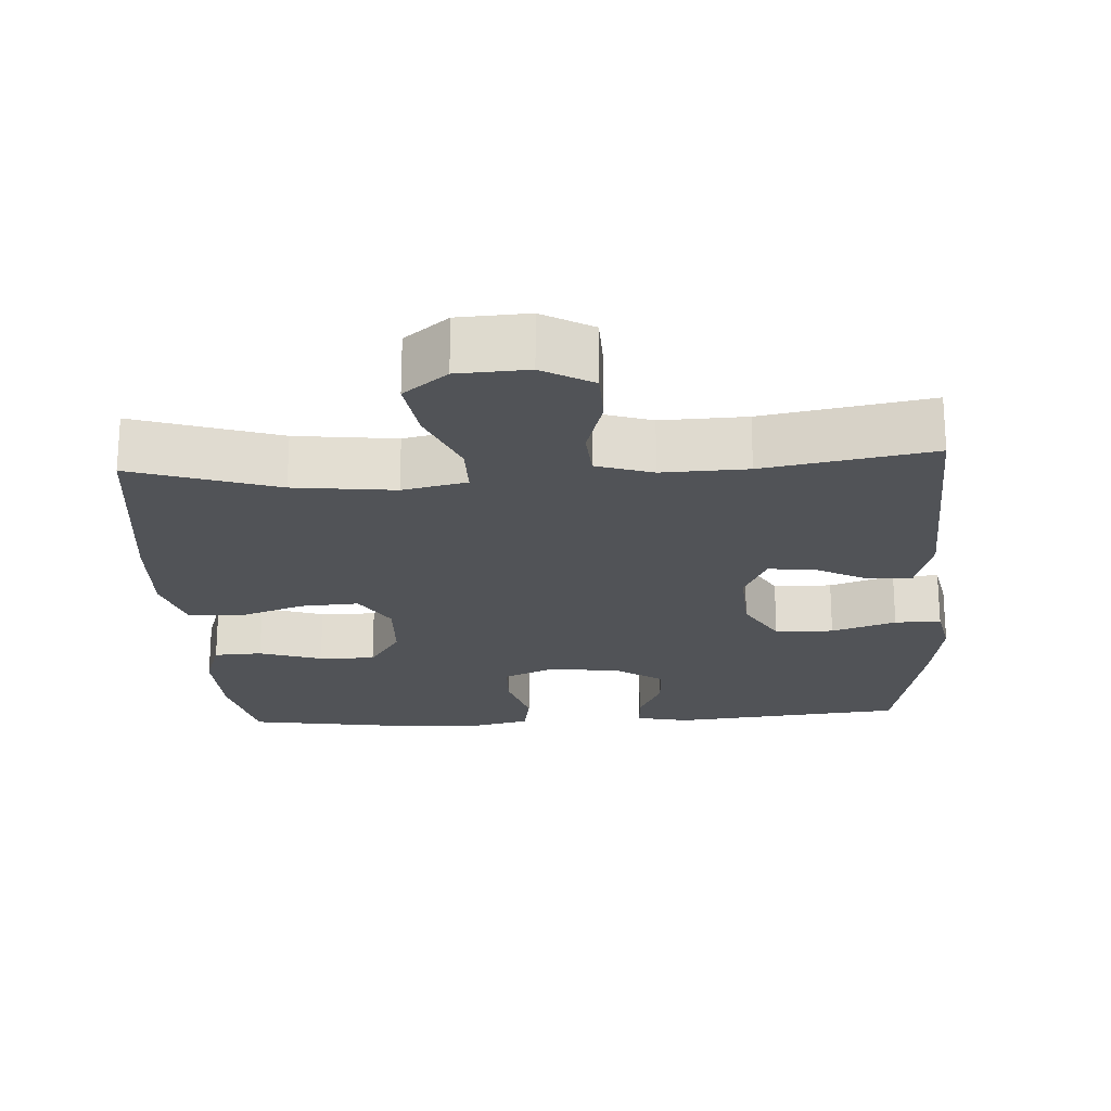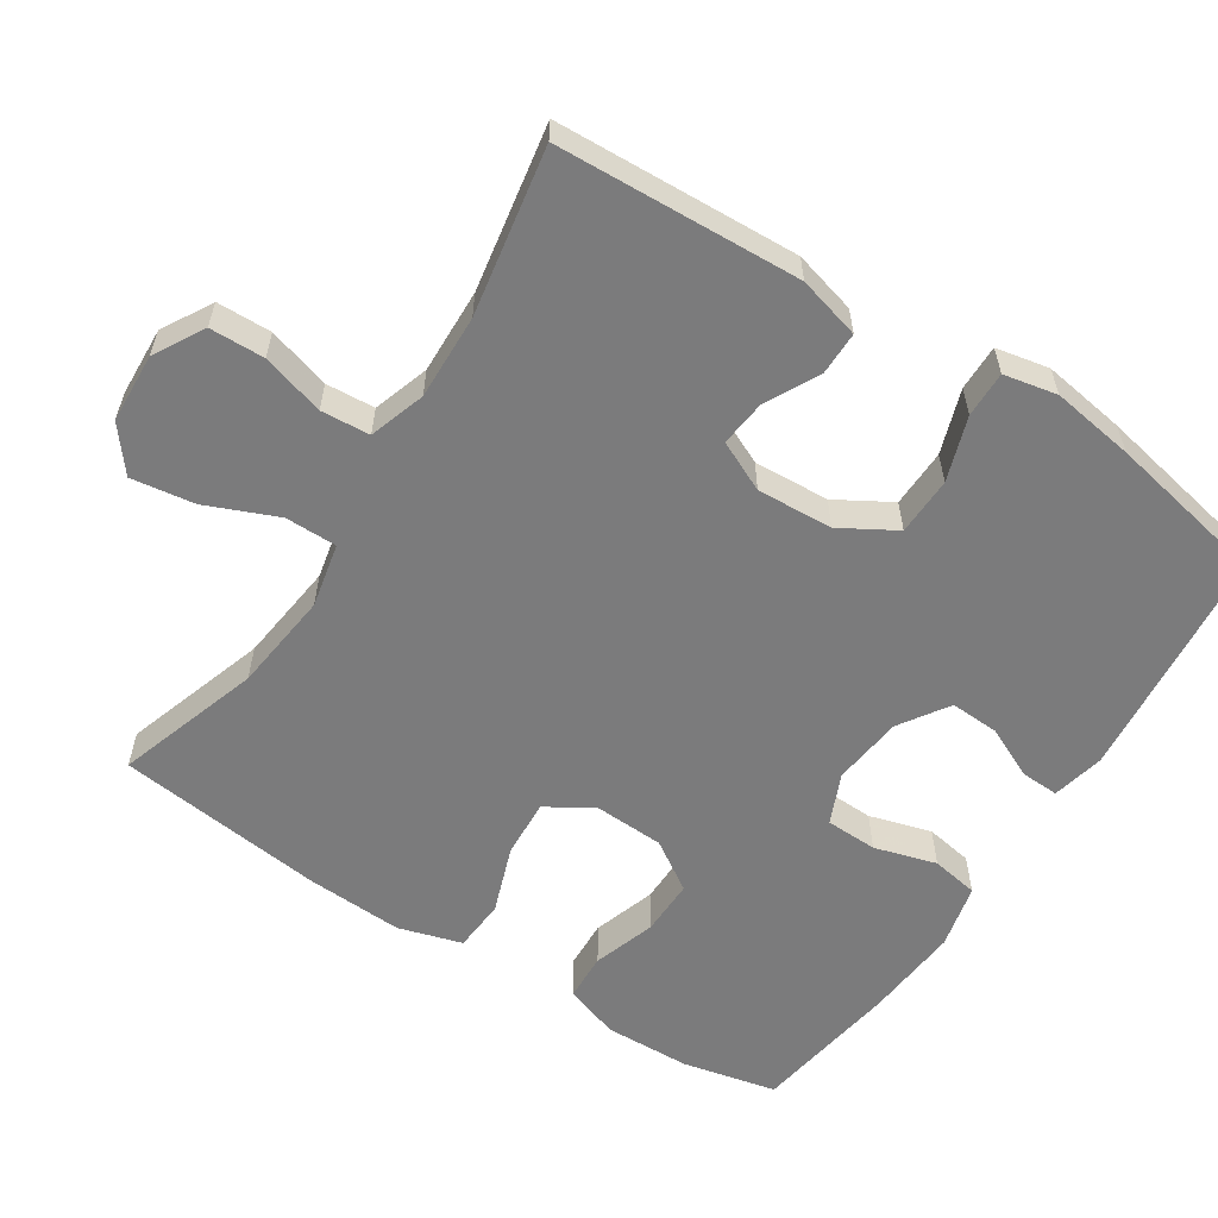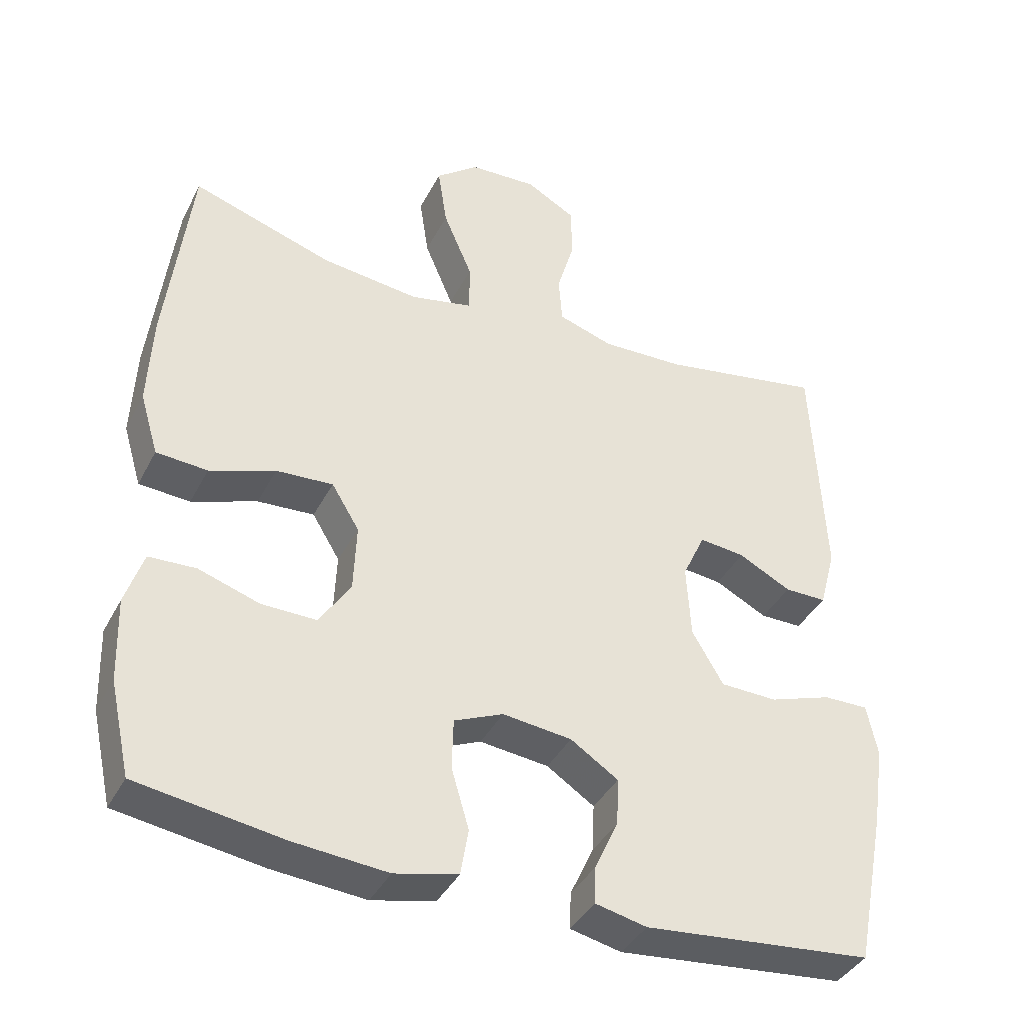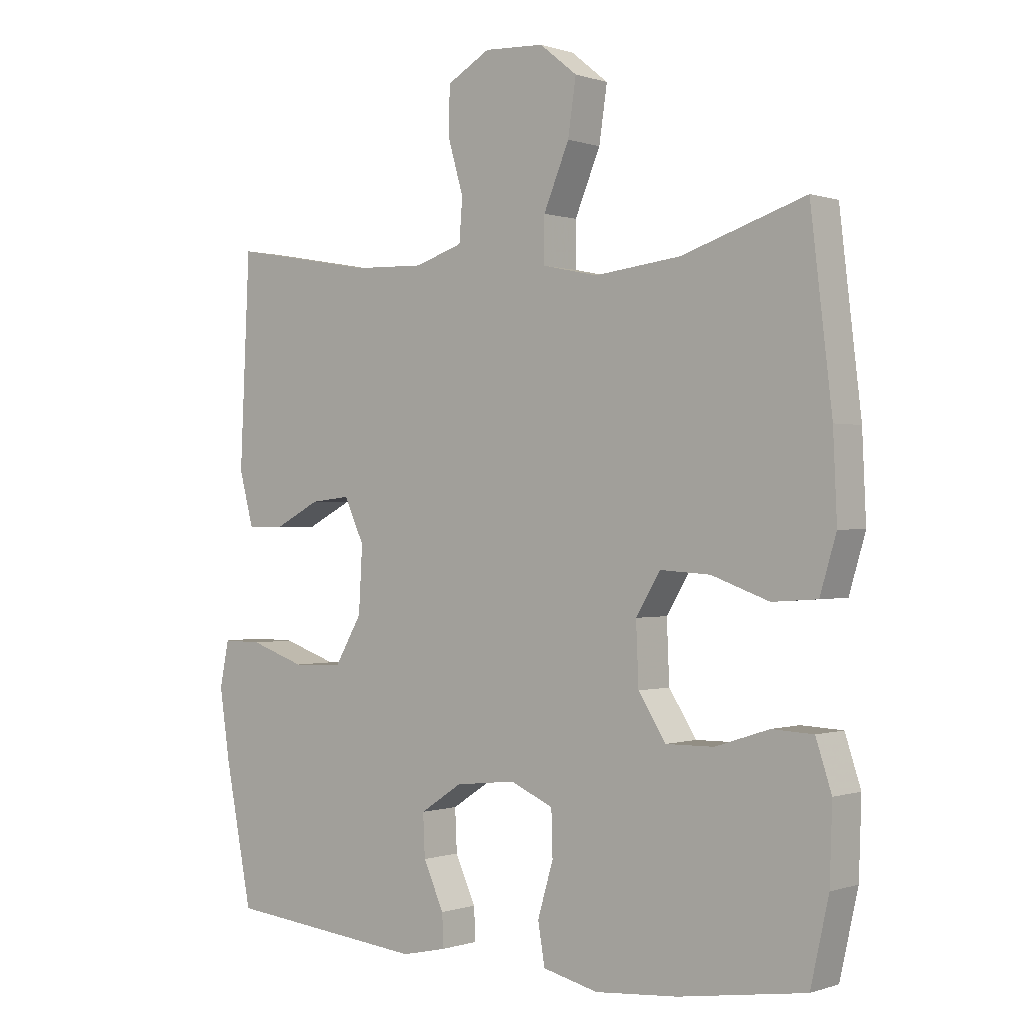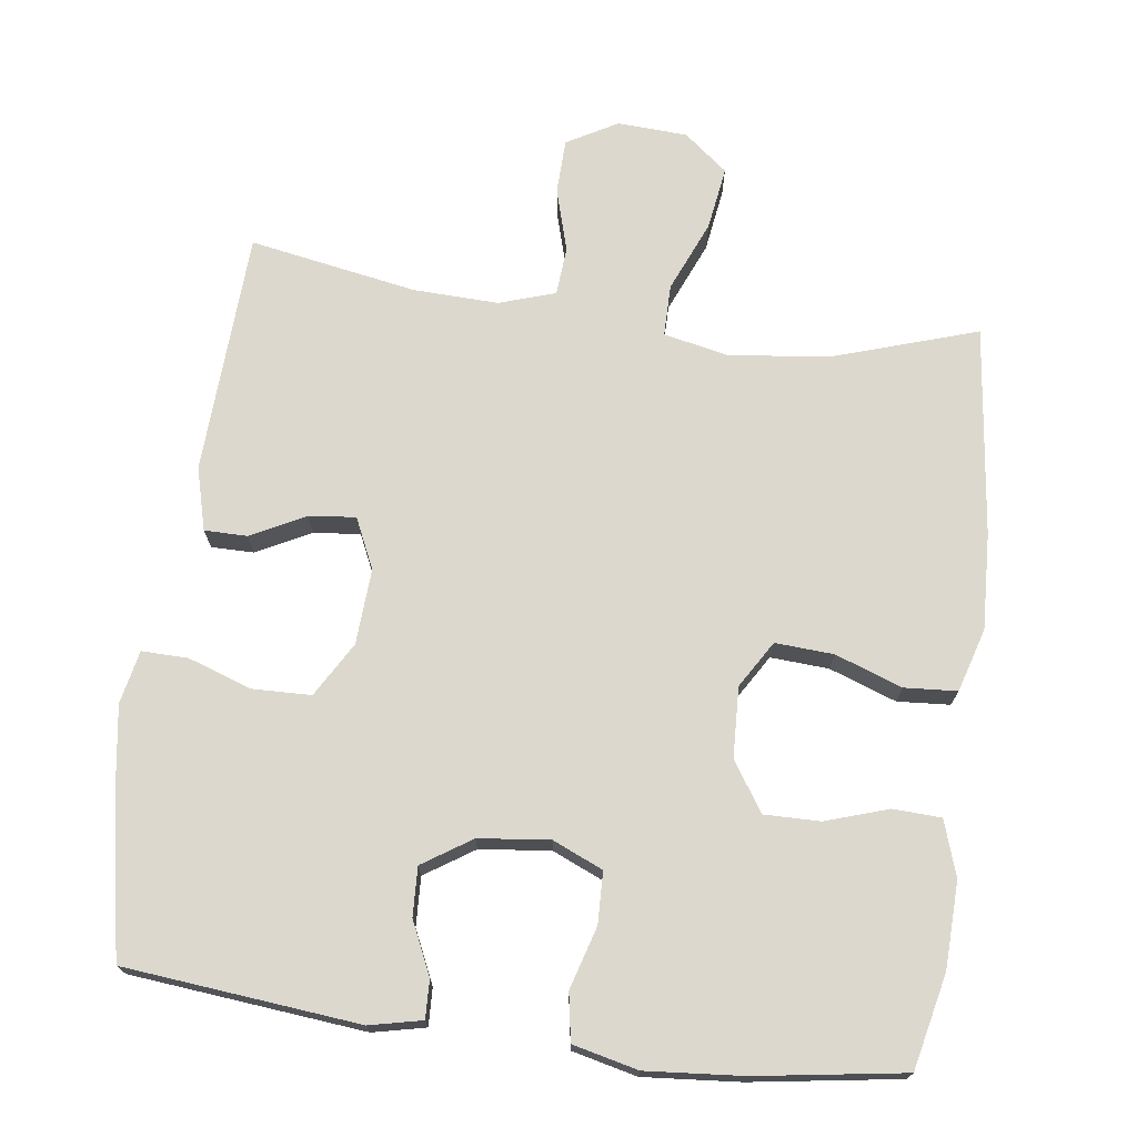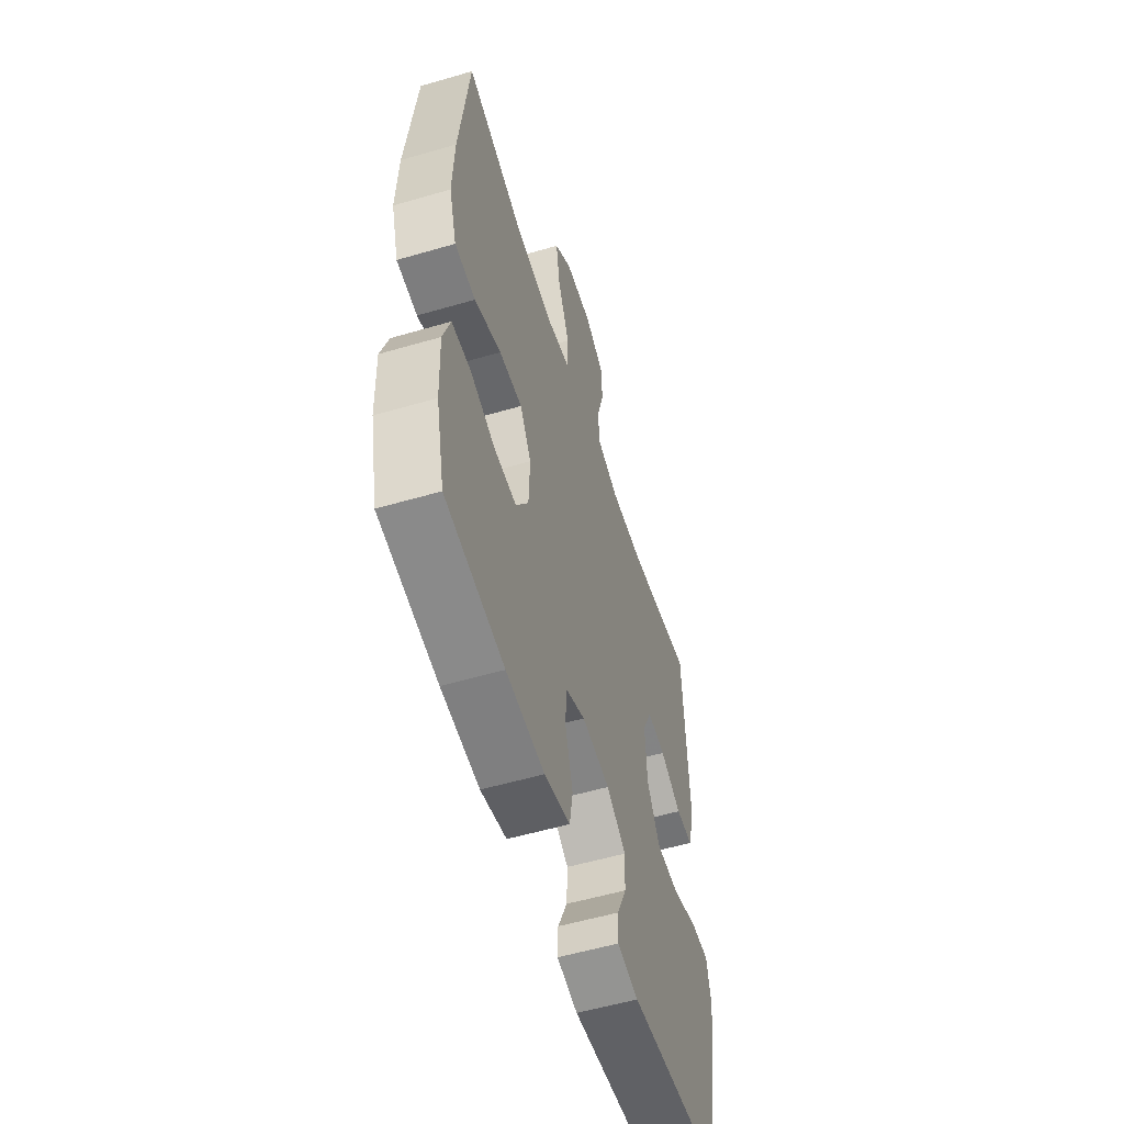
<metadata>
{"format":"obj","ext":"obj","renderer":"f3d","projection":"perspective","resolution":1024,"background":"white","views":[{"elev":-21.7,"azim":3.4,"up":"+Y"},{"elev":-58.5,"azim":57.0,"up":"+Y"},{"elev":-39.4,"azim":-25.2,"up":"+Z"},{"elev":-0.1,"azim":-140.7,"up":"+Z"},{"elev":72.2,"azim":-172.4,"up":"+Y"},{"elev":-55.5,"azim":-72.9,"up":"+Z"}]}
</metadata>
<code>
v -0.5 0.07 0.5
v -0.302 0.07 0.436
v -0.164 0.07 0.42
v -0.076 0.07 0.439
v -0.076 0.07 0.51
v -0.117 0.07 0.607
v -0.13 0.07 0.694
v -0.07 0.07 0.742
v 0.026 0.07 0.747
v 0.095 0.07 0.708
v 0.097 0.07 0.633
v 0.072 0.07 0.547
v 0.077 0.07 0.48
v 0.154 0.07 0.455
v 0.271 0.07 0.459
v 0.5 0.07 0.5
v 0.516 0.07 0.166
v 0.493 0.07 0.08
v 0.434 0.07 0.08
v 0.36 0.07 0.118
v 0.296 0.07 0.125
v 0.264 0.07 0.056
v 0.27 0.07 -0.048
v 0.314 0.07 -0.123
v 0.394 0.07 -0.125
v 0.482 0.07 -0.095
v 0.545 0.07 -0.094
v 0.56 0.07 -0.167
v 0.543 0.07 -0.281
v 0.5 0.07 -0.5
v 0.179 0.07 -0.532
v 0.107 0.07 -0.516
v 0.109 0.07 -0.464
v 0.142 0.07 -0.392
v 0.145 0.07 -0.325
v 0.078 0.07 -0.281
v -0.019 0.07 -0.27
v -0.088 0.07 -0.3
v -0.09 0.07 -0.371
v -0.065 0.07 -0.456
v -0.076 0.07 -0.521
v -0.165 0.07 -0.542
v -0.297 0.07 -0.531
v -0.5 0.07 -0.5
v -0.529 0.07 -0.37
v -0.533 0.07 -0.252
v -0.508 0.07 -0.176
v -0.442 0.07 -0.173
v -0.356 0.07 -0.201
v -0.279 0.07 -0.202
v -0.235 0.07 -0.134
v -0.231 0.07 -0.038
v -0.27 0.07 0.026
v -0.35 0.07 0.021
v -0.442 0.07 -0.012
v -0.514 0.07 -0.007
v -0.54 0.07 0.08
v -0.534 0.07 0.212
v -0.5 0 0.5
v -0.302 0 0.436
v -0.164 0 0.42
v -0.076 0 0.439
v -0.076 0 0.51
v -0.117 0 0.607
v -0.13 0 0.694
v -0.07 0 0.742
v 0.026 0 0.747
v 0.095 0 0.708
v 0.097 0 0.633
v 0.072 0 0.547
v 0.077 0 0.48
v 0.154 0 0.455
v 0.271 0 0.459
v 0.5 0 0.5
v 0.516 0 0.166
v 0.493 0 0.08
v 0.434 0 0.08
v 0.36 0 0.118
v 0.296 0 0.125
v 0.264 0 0.056
v 0.27 0 -0.048
v 0.314 0 -0.123
v 0.394 0 -0.125
v 0.482 0 -0.095
v 0.545 0 -0.094
v 0.56 0 -0.167
v 0.543 0 -0.281
v 0.5 0 -0.5
v 0.179 0 -0.532
v 0.107 0 -0.516
v 0.109 0 -0.464
v 0.142 0 -0.392
v 0.145 0 -0.325
v 0.078 0 -0.281
v -0.019 0 -0.27
v -0.088 0 -0.3
v -0.09 0 -0.371
v -0.065 0 -0.456
v -0.076 0 -0.521
v -0.165 0 -0.542
v -0.297 0 -0.531
v -0.5 0 -0.5
v -0.529 0 -0.37
v -0.533 0 -0.252
v -0.508 0 -0.176
v -0.442 0 -0.173
v -0.356 0 -0.201
v -0.279 0 -0.202
v -0.235 0 -0.134
v -0.231 0 -0.038
v -0.27 0 0.026
v -0.35 0 0.021
v -0.442 0 -0.012
v -0.514 0 -0.007
v -0.54 0 0.08
v -0.534 0 0.212
f 57 58 1 2
f 54 55 56 57
f 53 54 57 2
f 52 53 2 3
f 51 52 3 4
f 46 47 48 49
f 46 49 50
f 45 46 50
f 44 45 50
f 43 44 50
f 42 43 50 51
f 39 40 41 42
f 38 39 42 51
f 31 32 33 34
f 31 34 35
f 30 31 35
f 29 30 35 36
f 25 26 27 28
f 24 25 28 29
f 17 18 19 20
f 15 16 17 20
f 14 15 20 21
f 13 14 21 22
f 9 10 11 12
f 9 12 13
f 8 9 13
f 5 6 7 8
f 4 5 8 13
f 37 38 51 4
f 24 29 36 37
f 23 24 37 4
f 4 13 22 23
f 60 59 116 115
f 115 114 113 112
f 60 115 112 111
f 61 60 111 110
f 62 61 110 109
f 107 106 105 104
f 108 107 104
f 108 104 103
f 108 103 102
f 108 102 101
f 109 108 101 100
f 100 99 98 97
f 109 100 97 96
f 92 91 90 89
f 93 92 89
f 93 89 88
f 94 93 88 87
f 86 85 84 83
f 87 86 83 82
f 78 77 76 75
f 78 75 74 73
f 79 78 73 72
f 80 79 72 71
f 70 69 68 67
f 71 70 67
f 71 67 66
f 66 65 64 63
f 71 66 63 62
f 62 109 96 95
f 95 94 87 82
f 62 95 82 81
f 81 80 71 62
f 1 59 60 2
f 2 60 61 3
f 3 61 62 4
f 4 62 63 5
f 5 63 64 6
f 6 64 65 7
f 7 65 66 8
f 8 66 67 9
f 9 67 68 10
f 10 68 69 11
f 11 69 70 12
f 12 70 71 13
f 13 71 72 14
f 14 72 73 15
f 15 73 74 16
f 16 74 75 17
f 17 75 76 18
f 18 76 77 19
f 19 77 78 20
f 20 78 79 21
f 21 79 80 22
f 22 80 81 23
f 23 81 82 24
f 24 82 83 25
f 25 83 84 26
f 26 84 85 27
f 27 85 86 28
f 28 86 87 29
f 29 87 88 30
f 30 88 89 31
f 31 89 90 32
f 32 90 91 33
f 33 91 92 34
f 34 92 93 35
f 35 93 94 36
f 36 94 95 37
f 37 95 96 38
f 38 96 97 39
f 39 97 98 40
f 40 98 99 41
f 41 99 100 42
f 42 100 101 43
f 43 101 102 44
f 44 102 103 45
f 45 103 104 46
f 46 104 105 47
f 47 105 106 48
f 48 106 107 49
f 49 107 108 50
f 50 108 109 51
f 51 109 110 52
f 52 110 111 53
f 53 111 112 54
f 54 112 113 55
f 55 113 114 56
f 56 114 115 57
f 57 115 116 58
f 58 116 59 1

</code>
